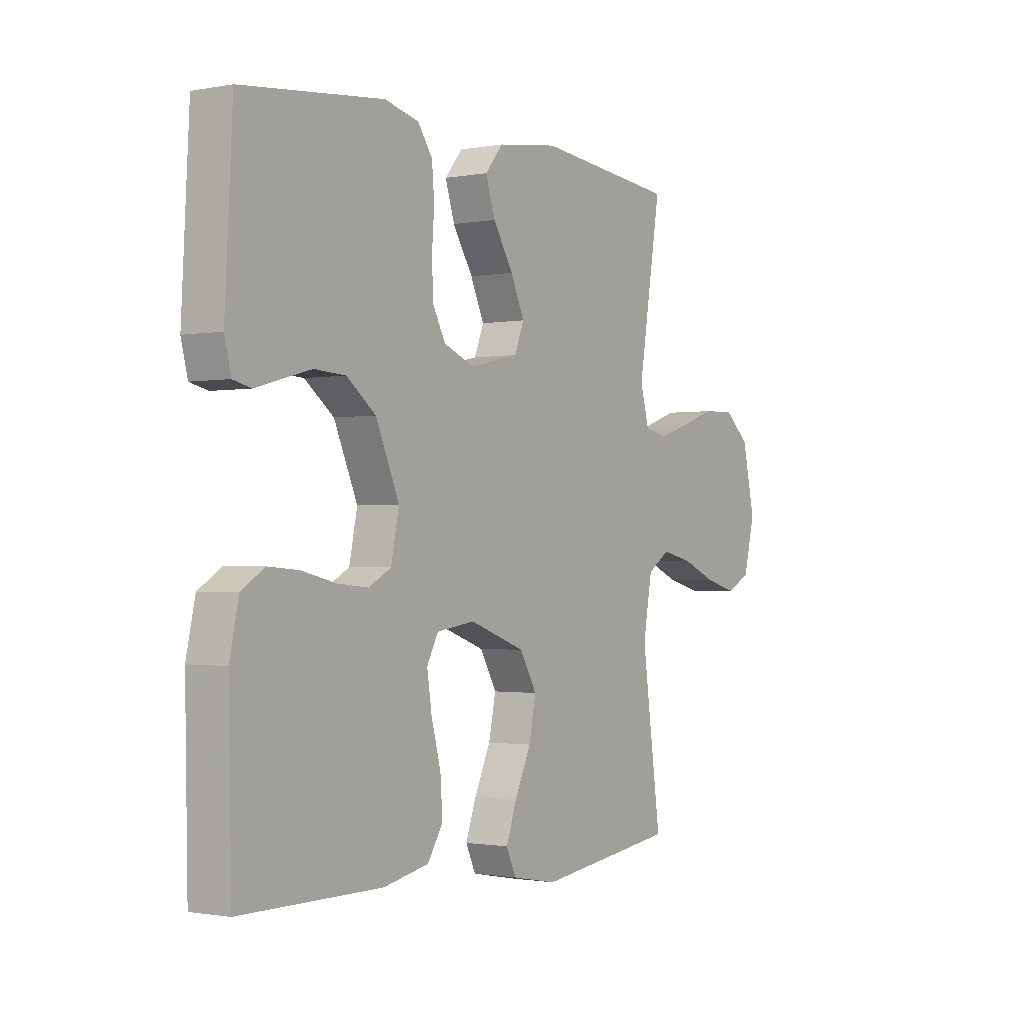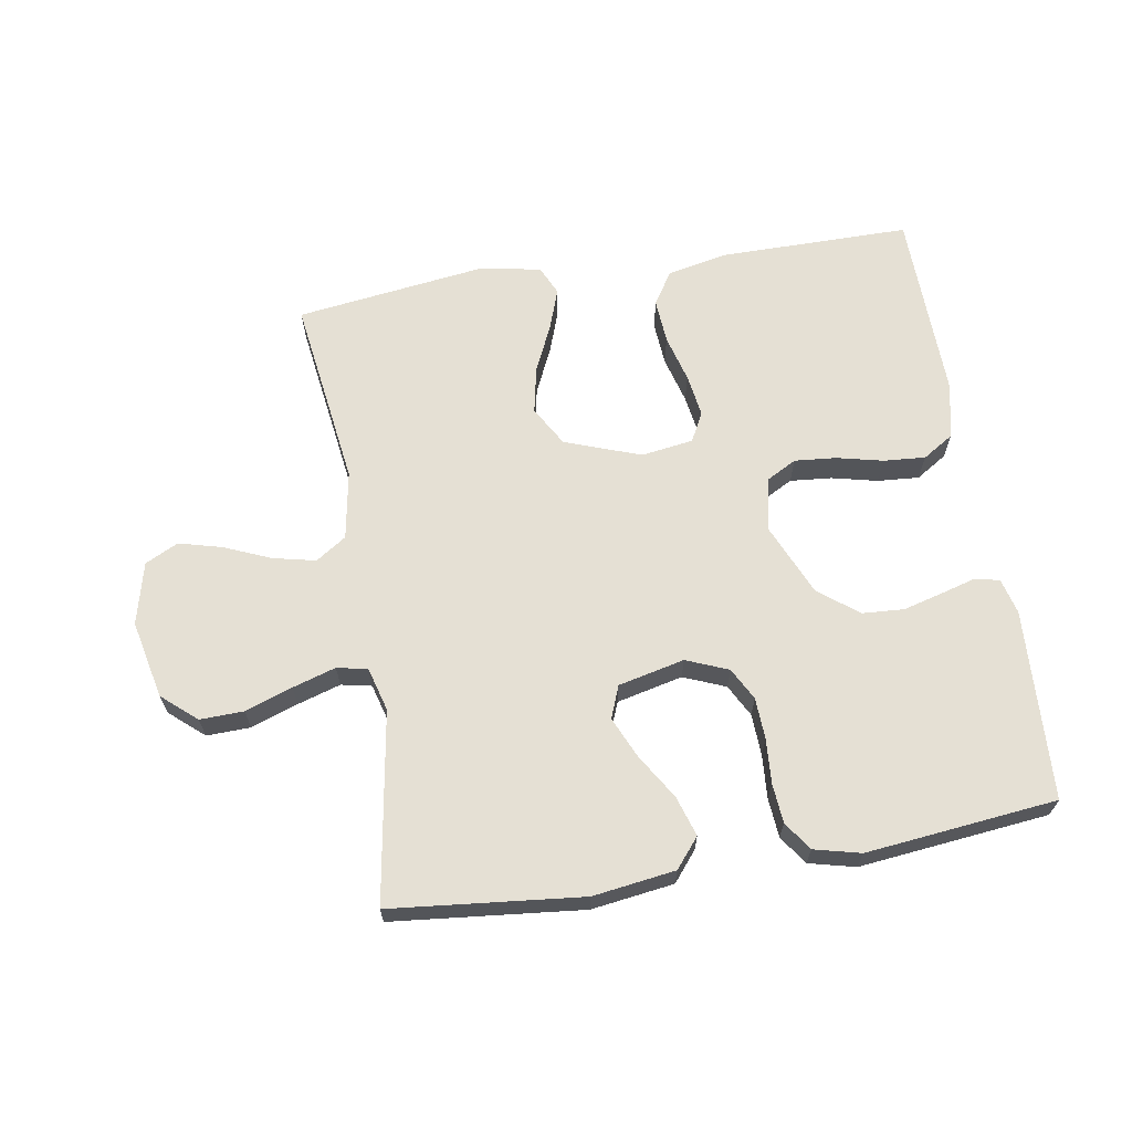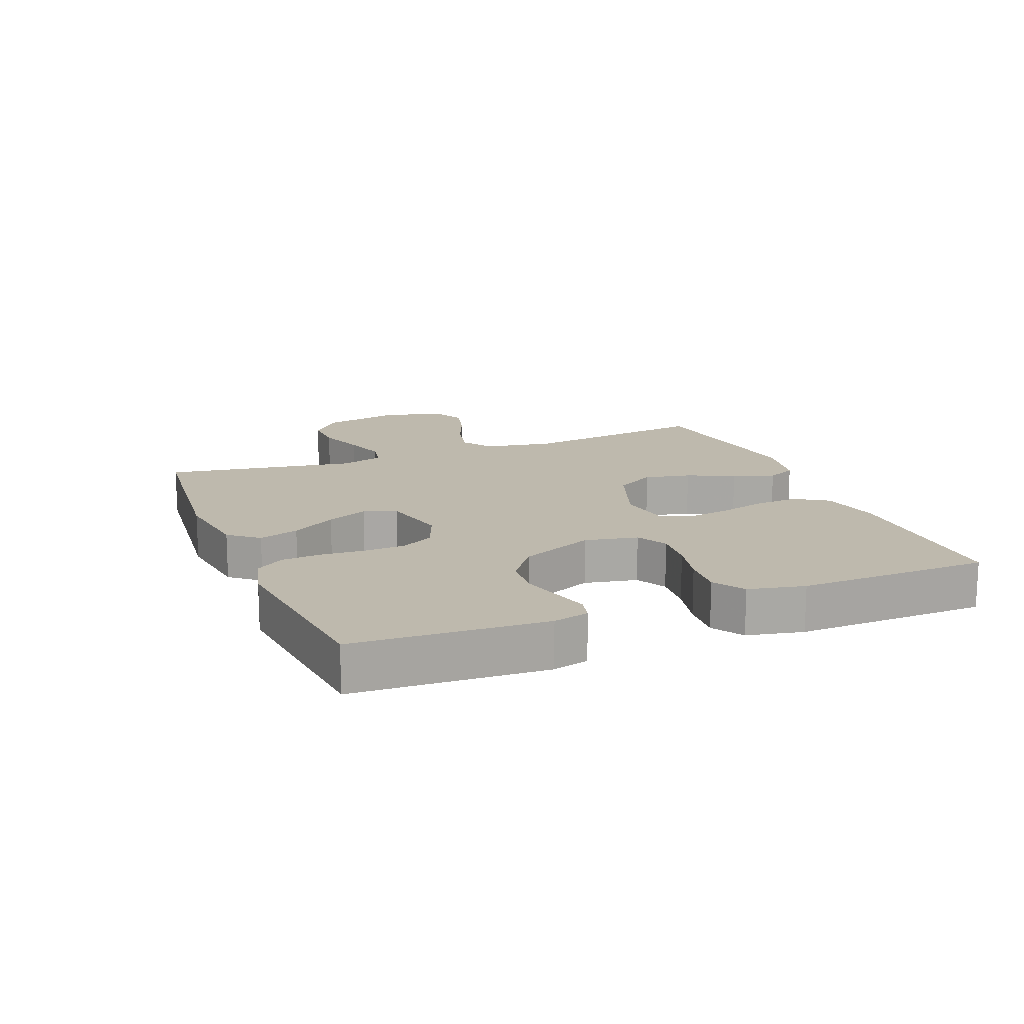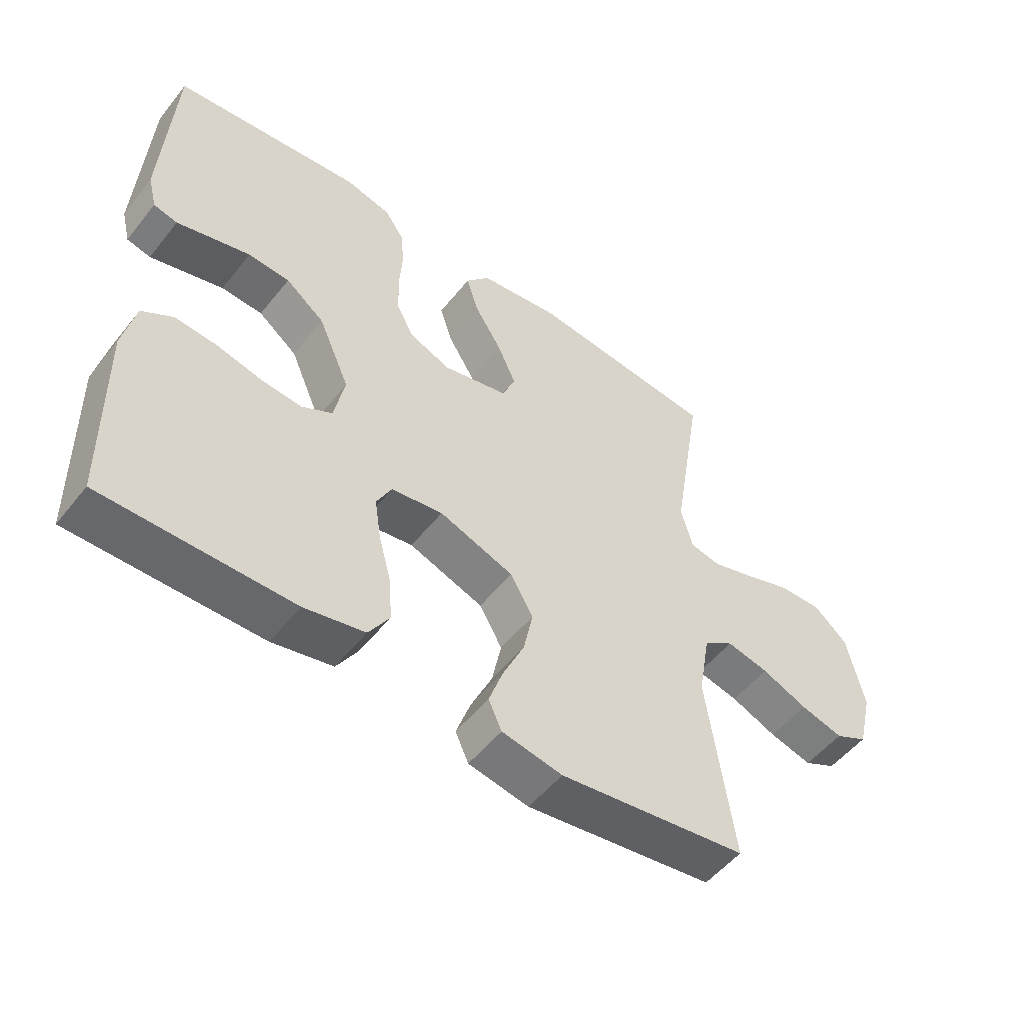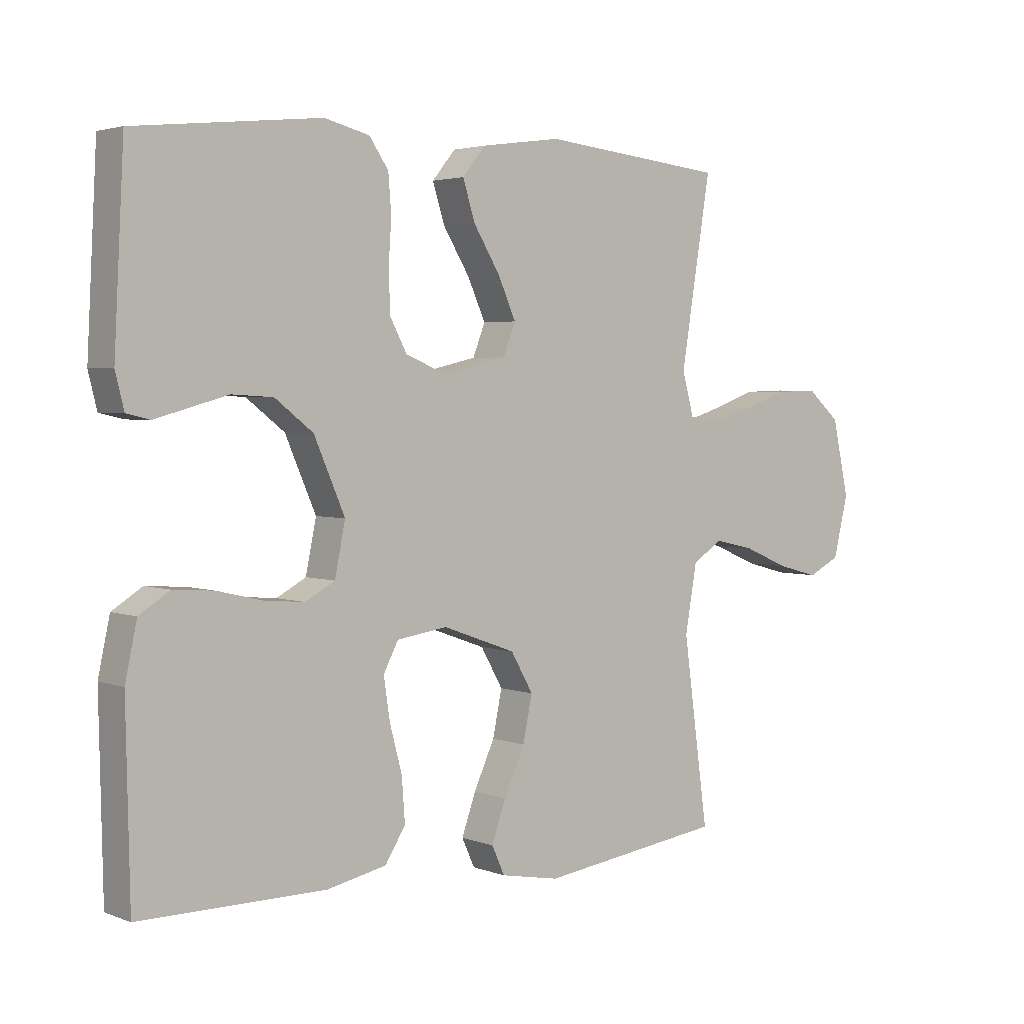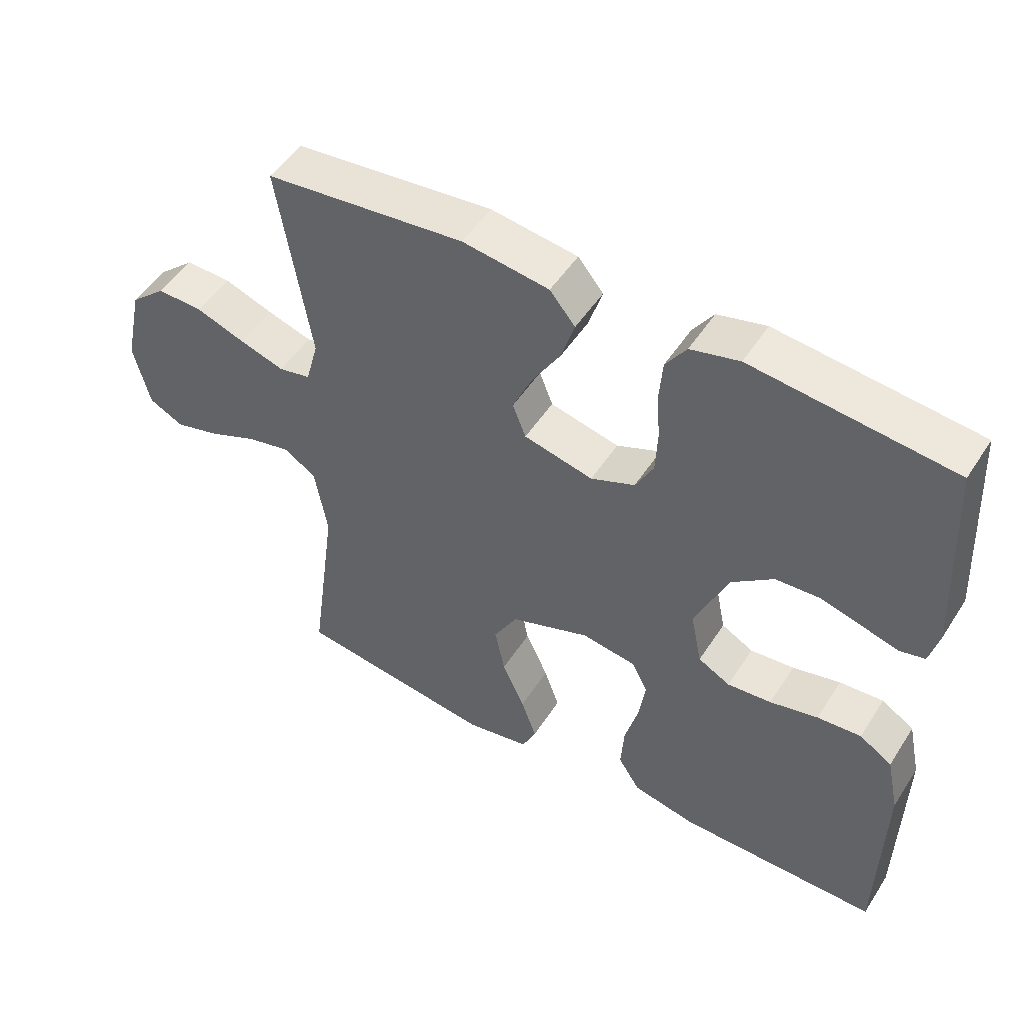
<metadata>
{"format":"obj","ext":"obj","renderer":"f3d","projection":"perspective","resolution":1024,"background":"white","views":[{"elev":-1.2,"azim":124.3,"up":"+Z"},{"elev":65.5,"azim":-9.4,"up":"+Y"},{"elev":15.3,"azim":68.1,"up":"+Y"},{"elev":-52.3,"azim":142.6,"up":"+Z"},{"elev":3.2,"azim":141.2,"up":"+Z"},{"elev":50.1,"azim":31.7,"up":"+Z"}]}
</metadata>
<code>
v -0.5 0.07 -0.5
v -0.459 0.07 -0.2
v -0.478 0.07 -0.092
v -0.526 0.07 -0.06
v -0.593 0.07 -0.075
v -0.666 0.07 -0.106
v -0.734 0.07 -0.124
v -0.786 0.07 -0.098
v -0.81 0.07 0
v -0.783 0.07 0.123
v -0.729 0.07 0.17
v -0.66 0.07 0.168
v -0.586 0.07 0.142
v -0.518 0.07 0.121
v -0.47 0.07 0.131
v -0.451 0.07 0.2
v -0.5 0.07 0.5
v -0.2 0.07 0.531
v -0.07 0.07 0.513
v -0.032 0.07 0.467
v -0.052 0.07 0.404
v -0.095 0.07 0.334
v -0.124 0.07 0.269
v -0.104 0.07 0.218
v 0 0.07 0.194
v 0.066 0.07 0.221
v 0.093 0.07 0.272
v 0.096 0.07 0.337
v 0.091 0.07 0.407
v 0.096 0.07 0.469
v 0.127 0.07 0.514
v 0.2 0.07 0.532
v 0.5 0.07 0.5
v 0.516 0.07 0.2
v 0.502 0.07 0.144
v 0.464 0.07 0.135
v 0.41 0.07 0.15
v 0.347 0.07 0.167
v 0.281 0.07 0.163
v 0.219 0.07 0.115
v 0.169 0.07 0
v 0.186 0.07 -0.083
v 0.234 0.07 -0.109
v 0.3 0.07 -0.103
v 0.372 0.07 -0.086
v 0.438 0.07 -0.081
v 0.487 0.07 -0.112
v 0.506 0.07 -0.2
v 0.5 0.07 -0.5
v 0.2 0.07 -0.5
v 0.104 0.07 -0.48
v 0.071 0.07 -0.428
v 0.076 0.07 -0.358
v 0.096 0.07 -0.283
v 0.106 0.07 -0.216
v 0.082 0.07 -0.17
v 0 0.07 -0.158
v -0.119 0.07 -0.201
v -0.155 0.07 -0.264
v -0.14 0.07 -0.337
v -0.106 0.07 -0.411
v -0.083 0.07 -0.476
v -0.104 0.07 -0.522
v -0.2 0.07 -0.54
v -0.5 0 -0.5
v -0.459 0 -0.2
v -0.478 0 -0.092
v -0.526 0 -0.06
v -0.593 0 -0.075
v -0.666 0 -0.106
v -0.734 0 -0.124
v -0.786 0 -0.098
v -0.81 0 0
v -0.783 0 0.123
v -0.729 0 0.17
v -0.66 0 0.168
v -0.586 0 0.142
v -0.518 0 0.121
v -0.47 0 0.131
v -0.451 0 0.2
v -0.5 0 0.5
v -0.2 0 0.531
v -0.07 0 0.513
v -0.032 0 0.467
v -0.052 0 0.404
v -0.095 0 0.334
v -0.124 0 0.269
v -0.104 0 0.218
v 0 0 0.194
v 0.066 0 0.221
v 0.093 0 0.272
v 0.096 0 0.337
v 0.091 0 0.407
v 0.096 0 0.469
v 0.127 0 0.514
v 0.2 0 0.532
v 0.5 0 0.5
v 0.516 0 0.2
v 0.502 0 0.144
v 0.464 0 0.135
v 0.41 0 0.15
v 0.347 0 0.167
v 0.281 0 0.163
v 0.219 0 0.115
v 0.169 0 0
v 0.186 0 -0.083
v 0.234 0 -0.109
v 0.3 0 -0.103
v 0.372 0 -0.086
v 0.438 0 -0.081
v 0.487 0 -0.112
v 0.506 0 -0.2
v 0.5 0 -0.5
v 0.2 0 -0.5
v 0.104 0 -0.48
v 0.071 0 -0.428
v 0.076 0 -0.358
v 0.096 0 -0.283
v 0.106 0 -0.216
v 0.082 0 -0.17
v 0 0 -0.158
v -0.119 0 -0.201
v -0.155 0 -0.264
v -0.14 0 -0.337
v -0.106 0 -0.411
v -0.083 0 -0.476
v -0.104 0 -0.522
v -0.2 0 -0.54
f 63 64 1 2
f 60 61 62 63
f 59 60 63 2
f 58 59 2 3
f 57 58 3 4
f 56 57 4
f 51 52 53 54
f 51 54 55
f 50 51 55
f 49 50 55
f 48 49 55 56
f 44 45 46 47
f 43 44 47 48
f 34 35 36 37
f 34 37 38
f 33 34 38 39
f 28 29 30 31
f 27 28 31 32
f 19 20 21 22
f 19 22 23
f 16 17 18 19
f 15 16 19 23
f 10 11 12 13
f 10 13 14
f 9 10 14
f 8 9 14 15
f 5 6 7 8
f 4 5 8 15
f 43 48 56 4
f 42 43 4 15
f 41 42 15
f 40 41 15
f 27 32 33 39
f 26 27 39 40
f 25 26 40
f 24 25 40 15
f 15 23 24
f 66 65 128 127
f 127 126 125 124
f 66 127 124 123
f 67 66 123 122
f 68 67 122 121
f 68 121 120
f 118 117 116 115
f 119 118 115
f 119 115 114
f 119 114 113
f 120 119 113 112
f 111 110 109 108
f 112 111 108 107
f 101 100 99 98
f 102 101 98
f 103 102 98 97
f 95 94 93 92
f 96 95 92 91
f 86 85 84 83
f 87 86 83
f 83 82 81 80
f 87 83 80 79
f 77 76 75 74
f 78 77 74
f 78 74 73
f 79 78 73 72
f 72 71 70 69
f 79 72 69 68
f 68 120 112 107
f 79 68 107 106
f 79 106 105
f 79 105 104
f 103 97 96 91
f 104 103 91 90
f 104 90 89
f 79 104 89 88
f 88 87 79
f 1 65 66 2
f 2 66 67 3
f 3 67 68 4
f 4 68 69 5
f 5 69 70 6
f 6 70 71 7
f 7 71 72 8
f 8 72 73 9
f 9 73 74 10
f 10 74 75 11
f 11 75 76 12
f 12 76 77 13
f 13 77 78 14
f 14 78 79 15
f 15 79 80 16
f 16 80 81 17
f 17 81 82 18
f 18 82 83 19
f 19 83 84 20
f 20 84 85 21
f 21 85 86 22
f 22 86 87 23
f 23 87 88 24
f 24 88 89 25
f 25 89 90 26
f 26 90 91 27
f 27 91 92 28
f 28 92 93 29
f 29 93 94 30
f 30 94 95 31
f 31 95 96 32
f 32 96 97 33
f 33 97 98 34
f 34 98 99 35
f 35 99 100 36
f 36 100 101 37
f 37 101 102 38
f 38 102 103 39
f 39 103 104 40
f 40 104 105 41
f 41 105 106 42
f 42 106 107 43
f 43 107 108 44
f 44 108 109 45
f 45 109 110 46
f 46 110 111 47
f 47 111 112 48
f 48 112 113 49
f 49 113 114 50
f 50 114 115 51
f 51 115 116 52
f 52 116 117 53
f 53 117 118 54
f 54 118 119 55
f 55 119 120 56
f 56 120 121 57
f 57 121 122 58
f 58 122 123 59
f 59 123 124 60
f 60 124 125 61
f 61 125 126 62
f 62 126 127 63
f 63 127 128 64
f 64 128 65 1

</code>
